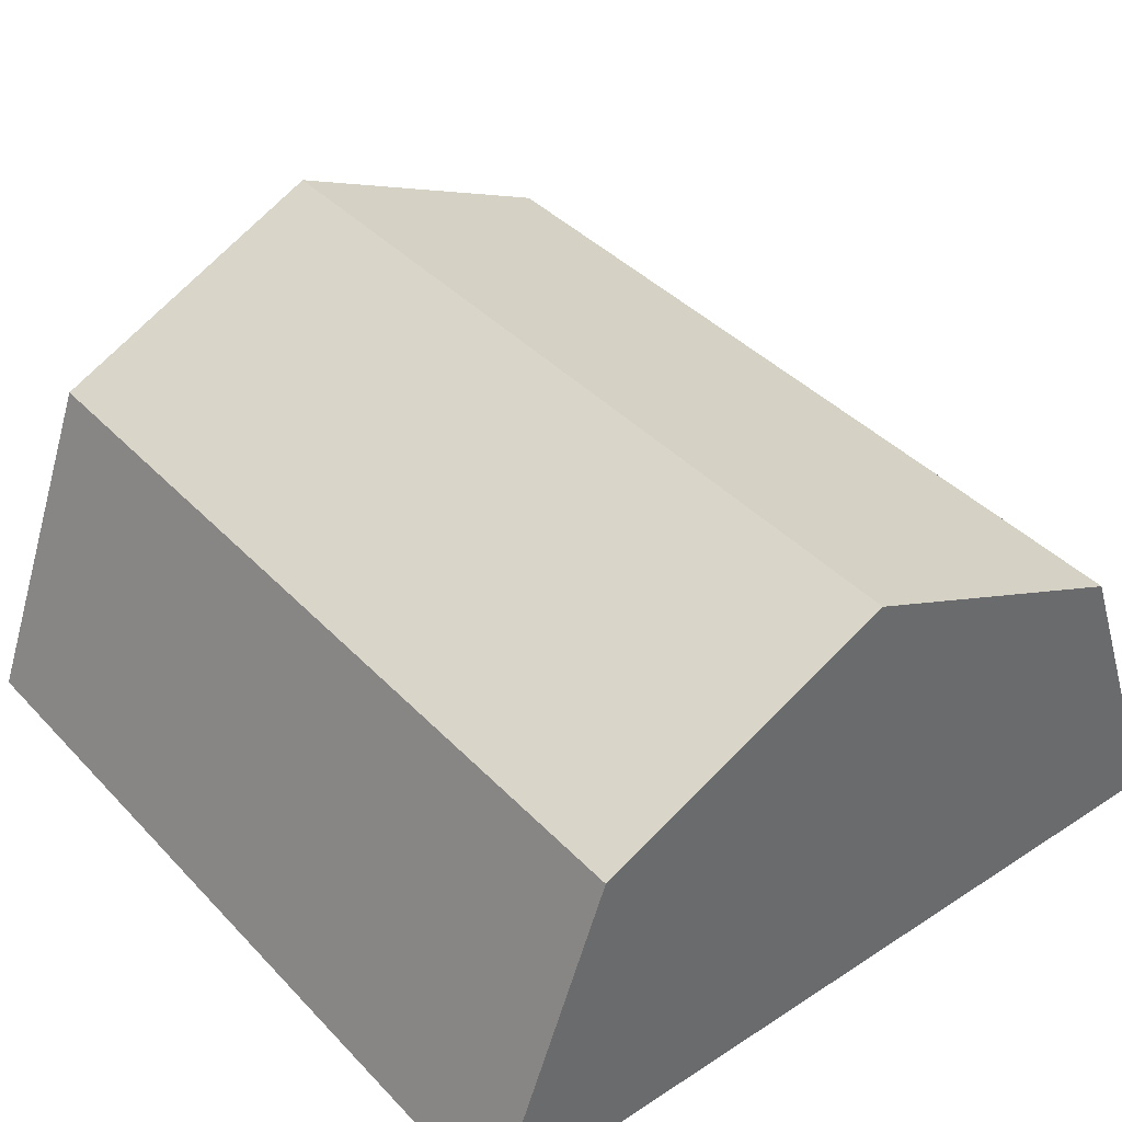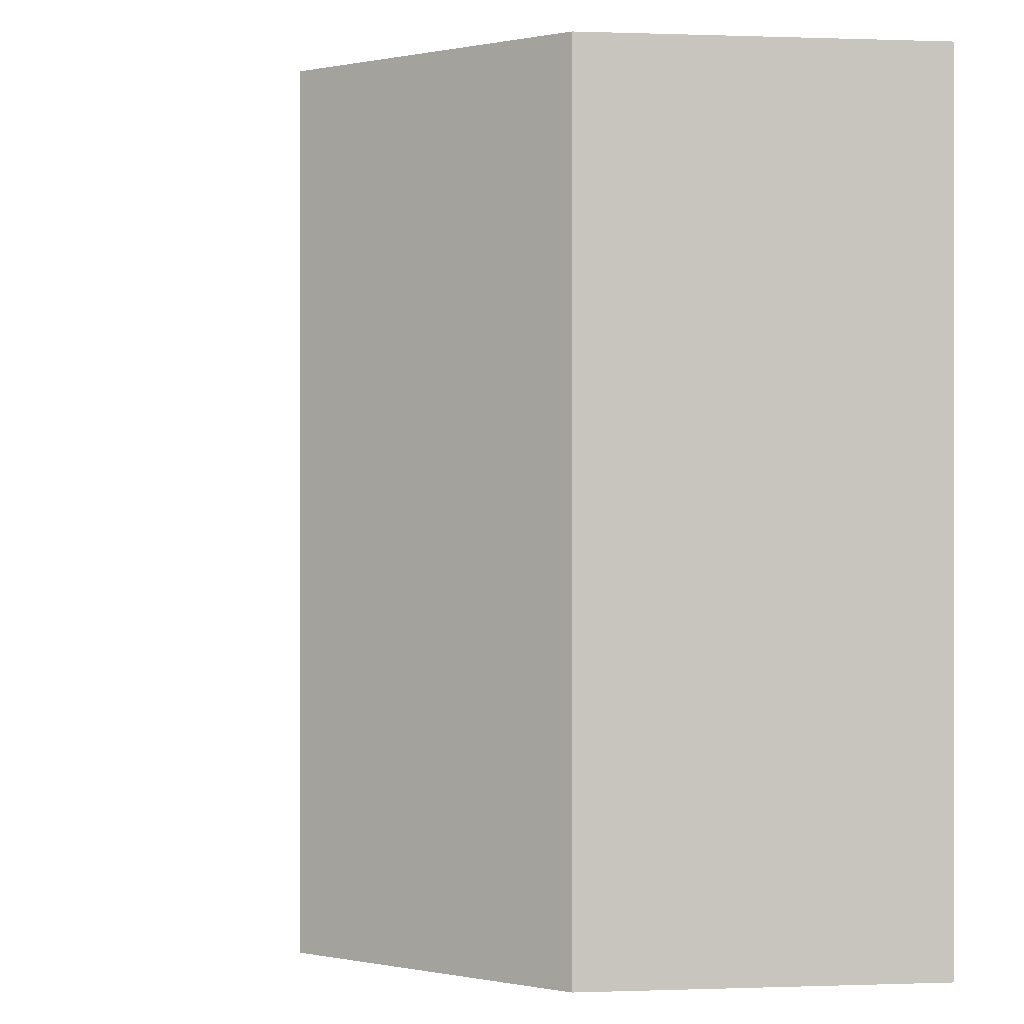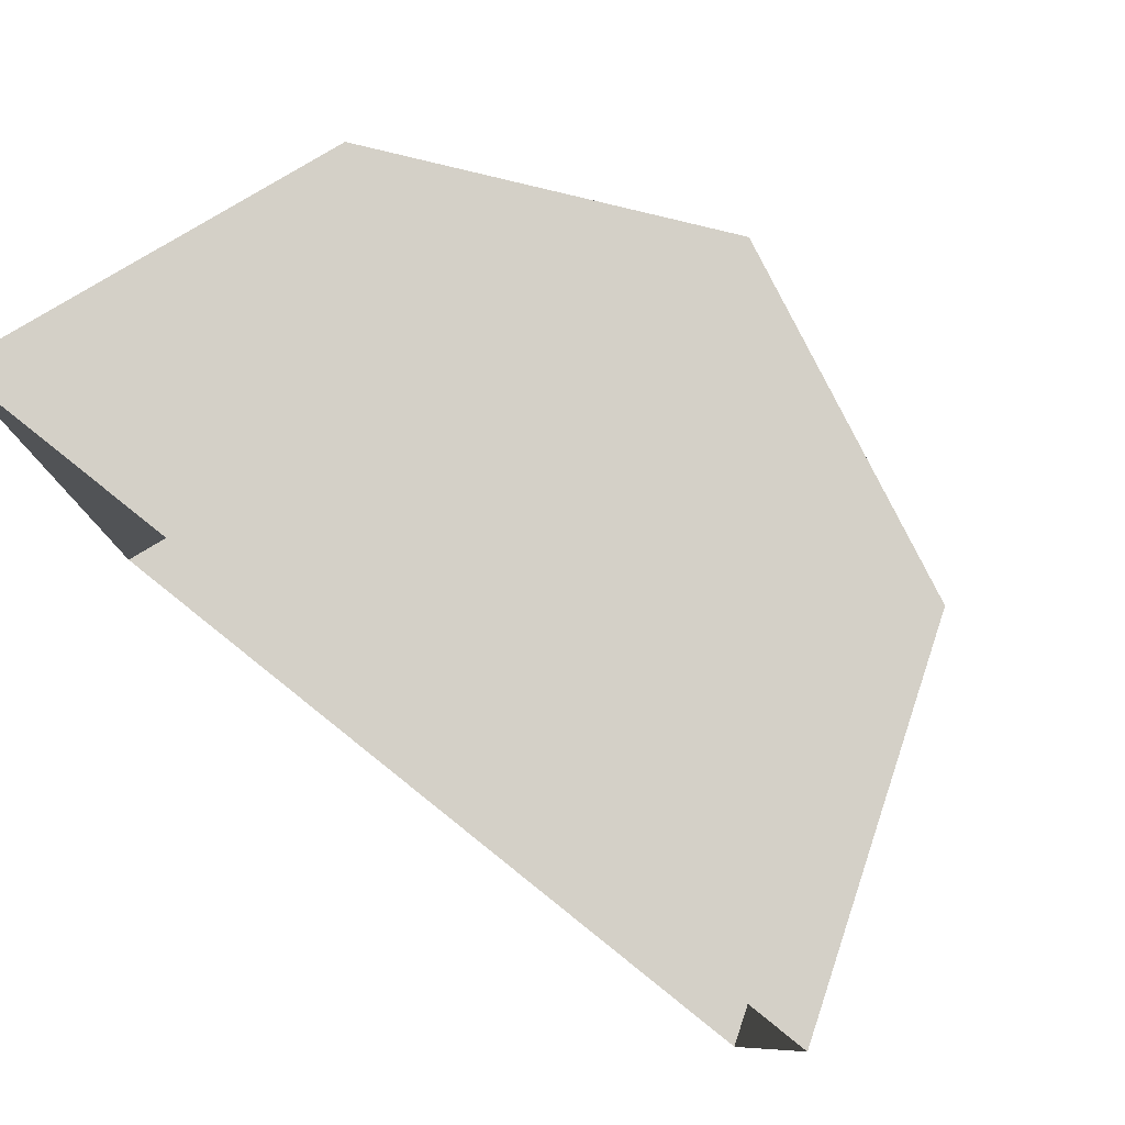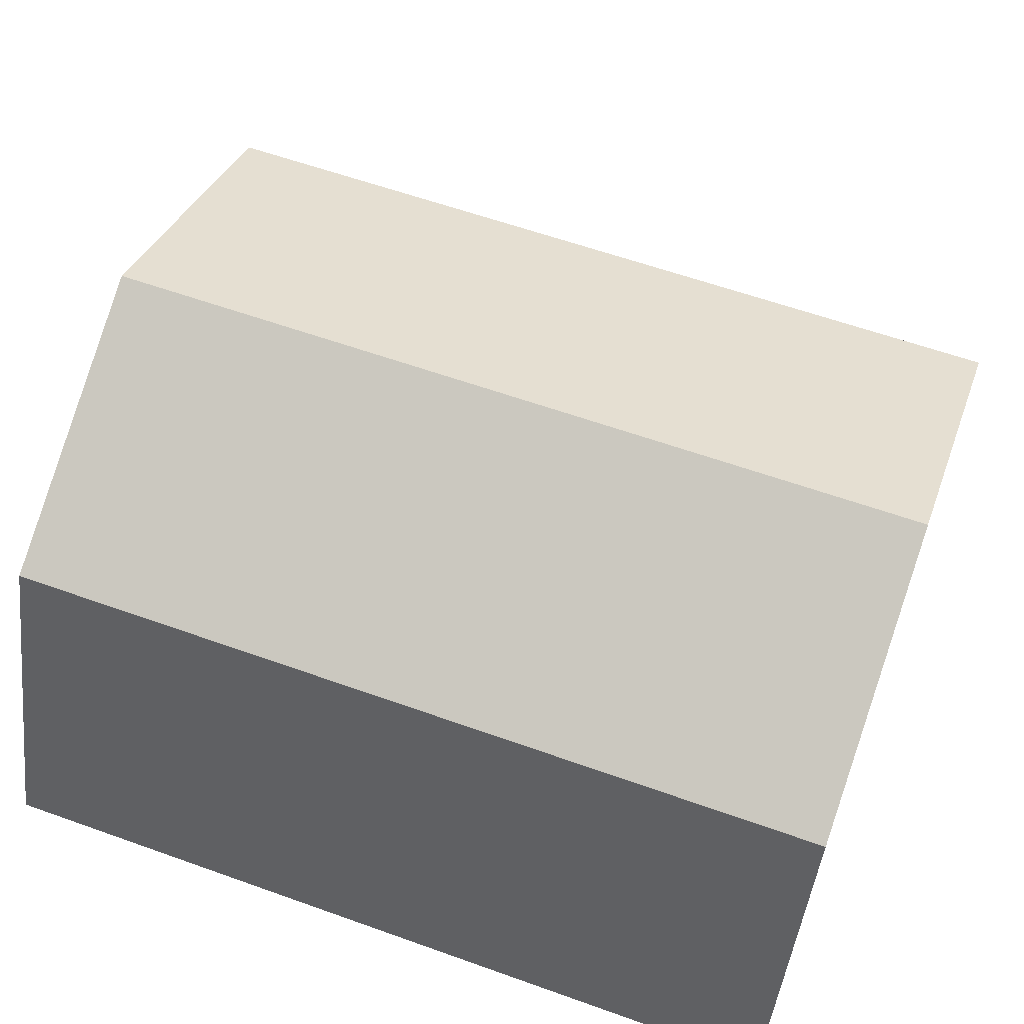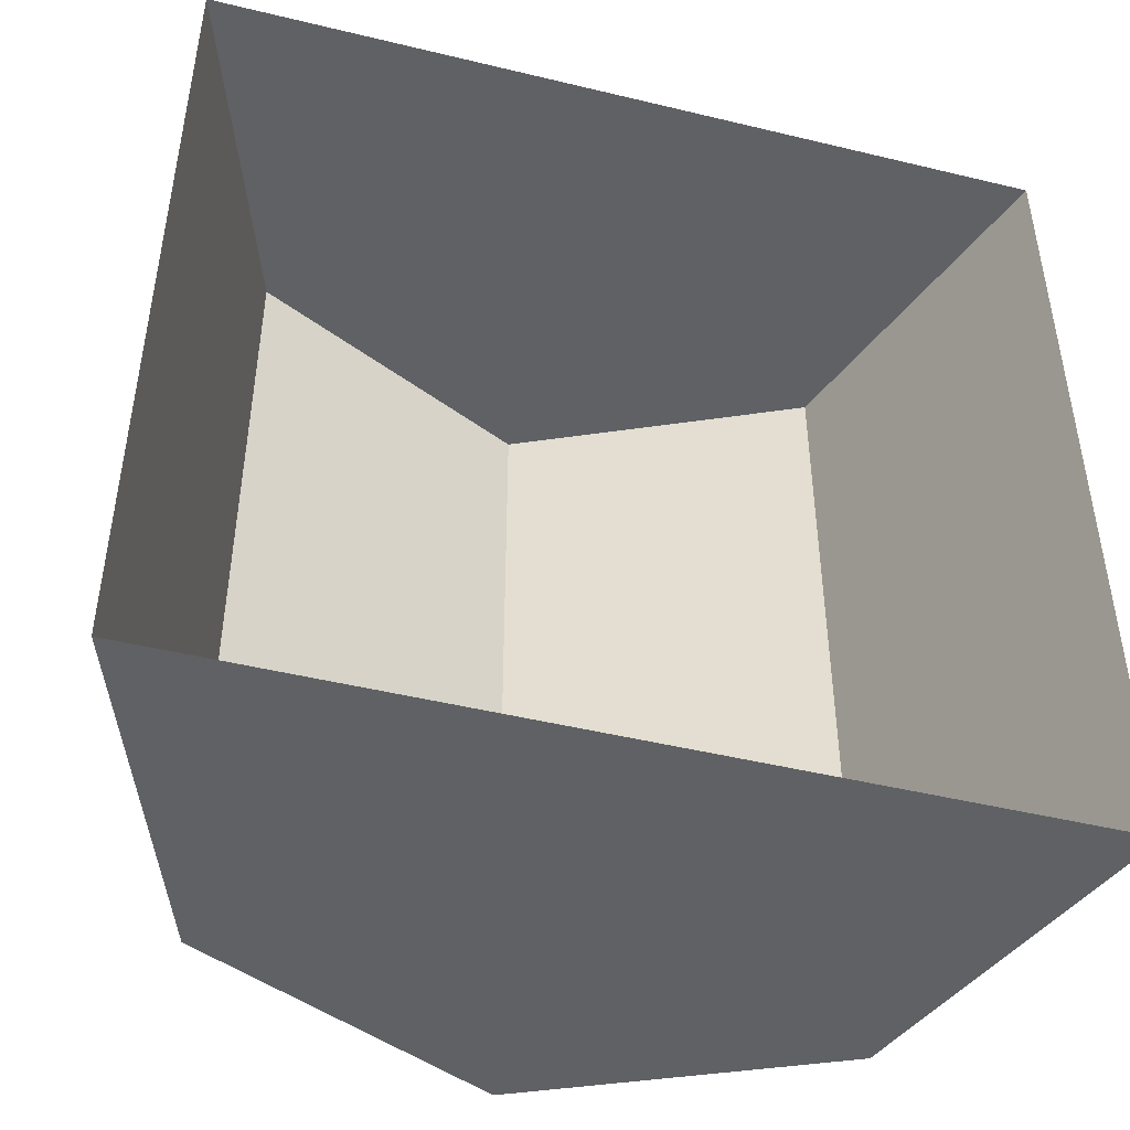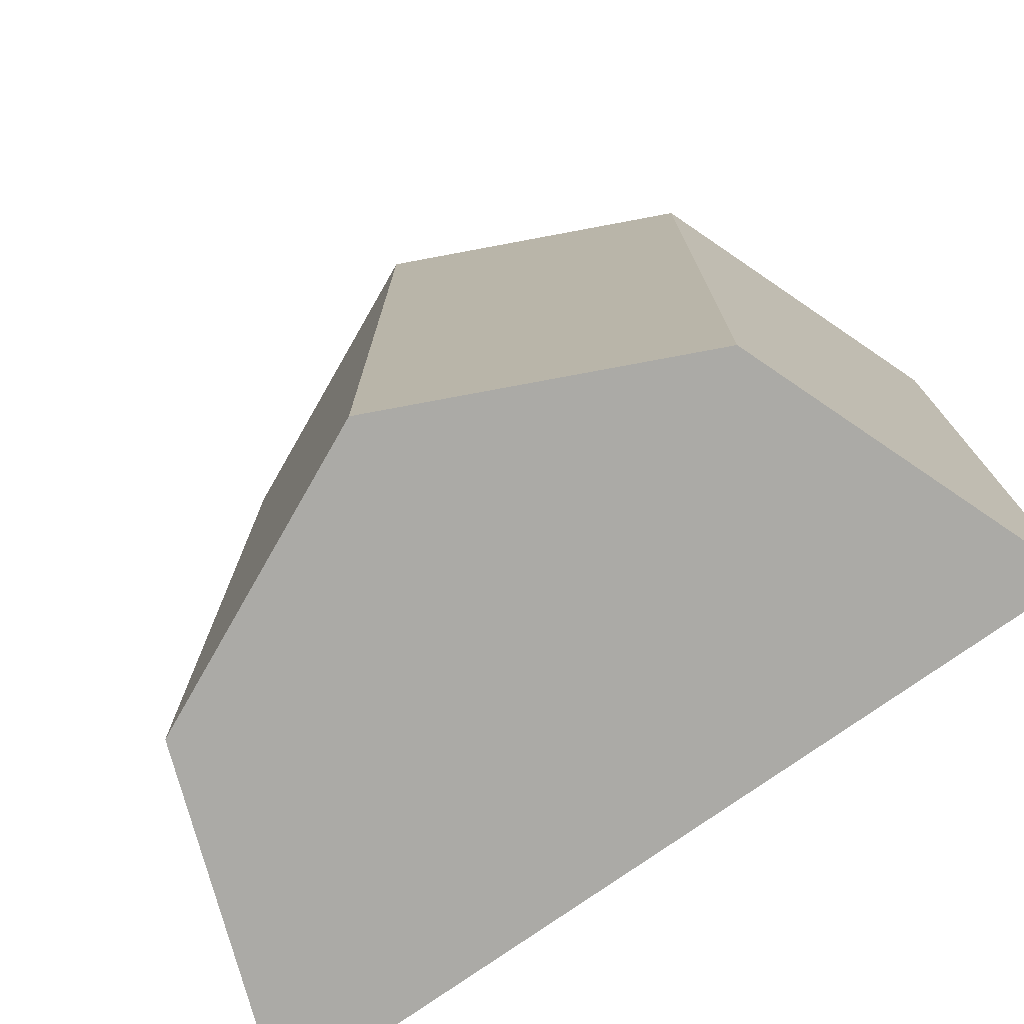
<metadata>
{"format":"obj","ext":"obj","renderer":"f3d","projection":"perspective","resolution":1024,"background":"white","views":[{"elev":40.2,"azim":-38.6,"up":"+Y"},{"elev":0.0,"azim":-118.0,"up":"+Z"},{"elev":80.0,"azim":38.6,"up":"+Z"},{"elev":60.3,"azim":110.1,"up":"+Y"},{"elev":-46.5,"azim":-15.4,"up":"+Z"},{"elev":-75.8,"azim":-144.6,"up":"+Z"}]}
</metadata>
<code>
g default
v -146.2 -0.9696 149.8
v -103.3 114.3 149.8
v 0 162.1 149.8
v 103.3 114.3 149.8
v 146.2 -0.9696 149.8
v -146.2 -0.9696 -149.8
v -103.3 114.3 -149.8
v 0 162.1 -149.8
v 103.3 114.3 -149.8
v 146.2 -0.9696 -149.8
v 0 -0.9696 149.8
v 0 -0.9696 -149.8
g pCylinder22
f 1 2 7 6
f 2 3 8 7
f 3 4 9 8
f 4 5 10 9
f 2 1 11
f 3 2 11
f 4 3 11
f 5 4 11
f 6 7 12
f 7 8 12
f 8 9 12
f 9 10 12

</code>
